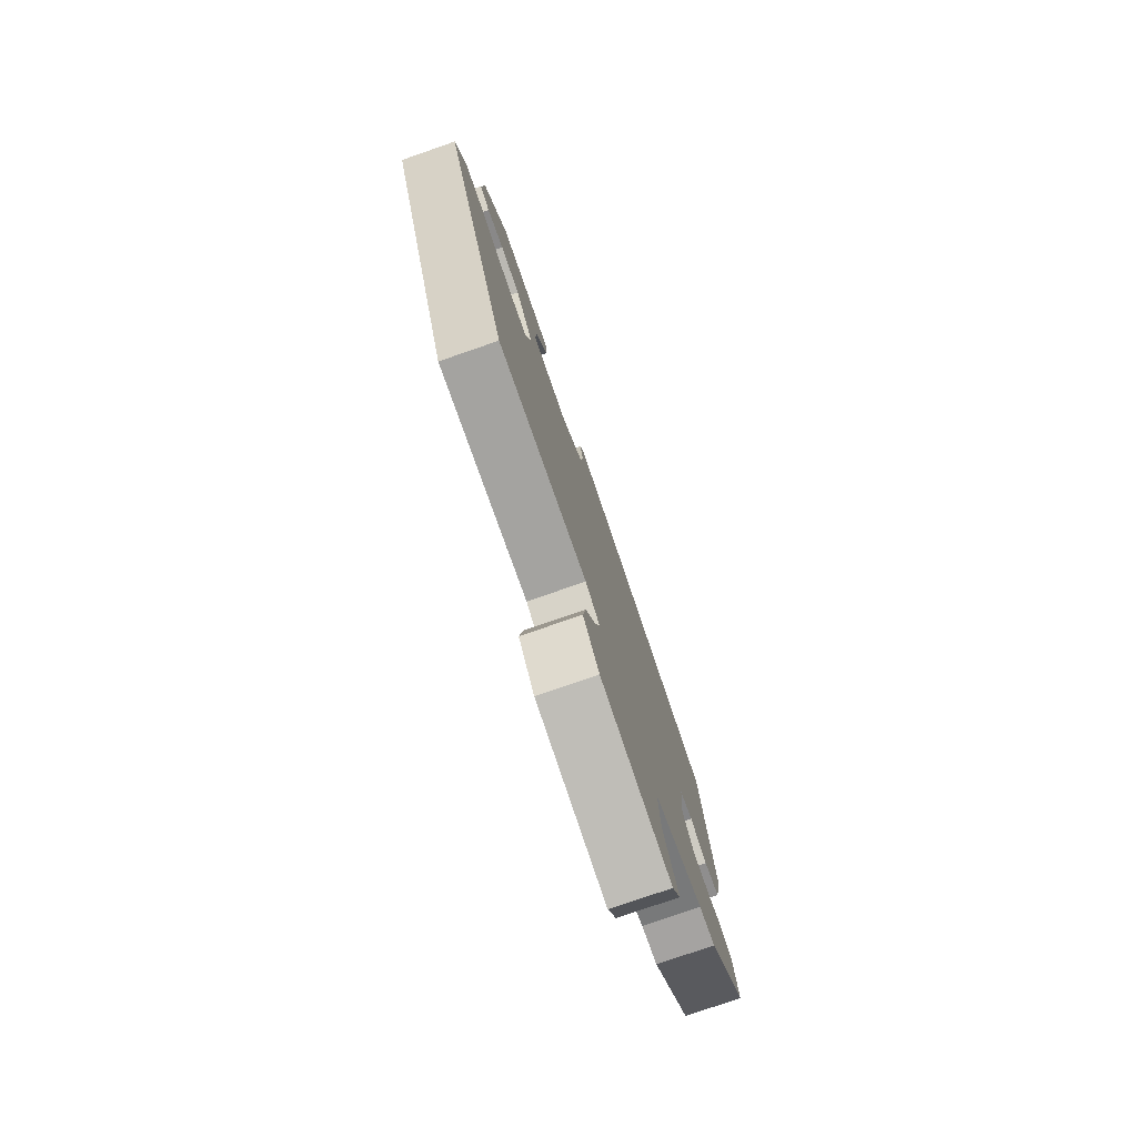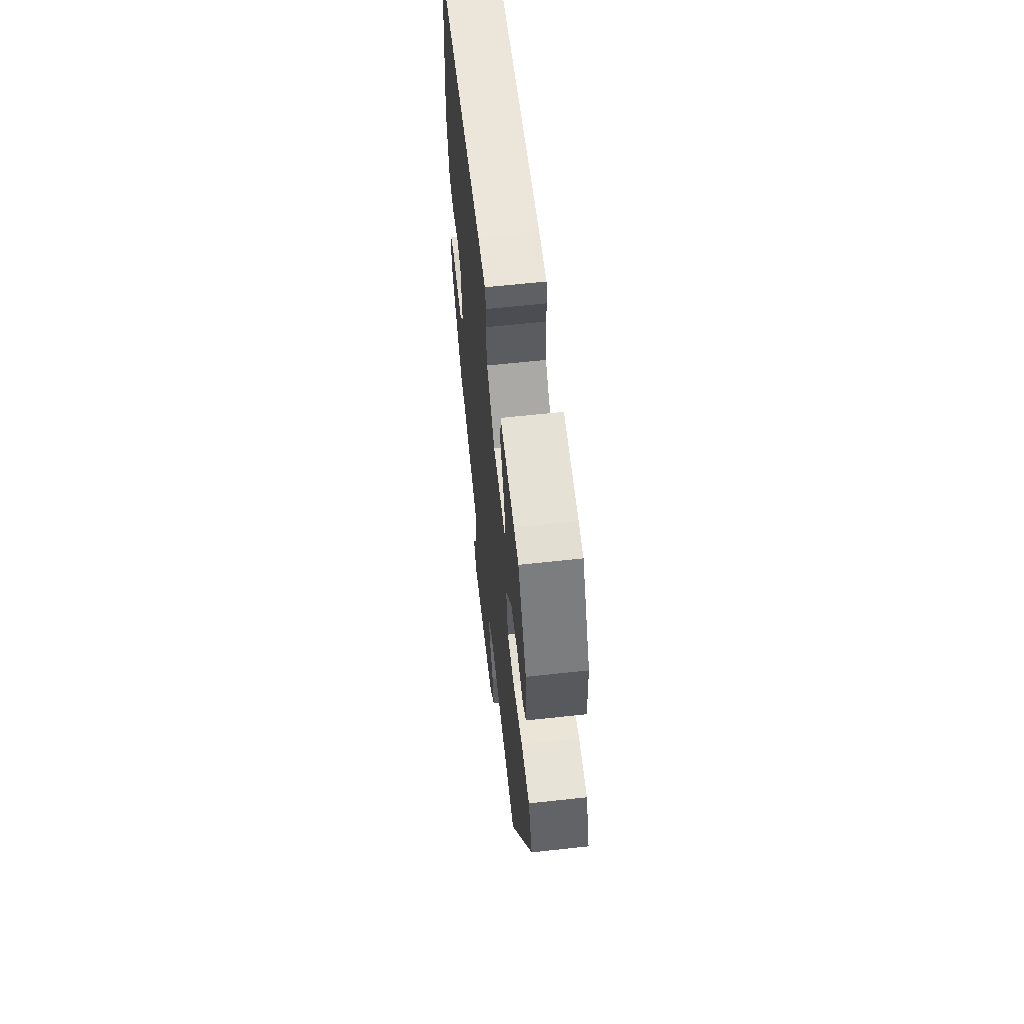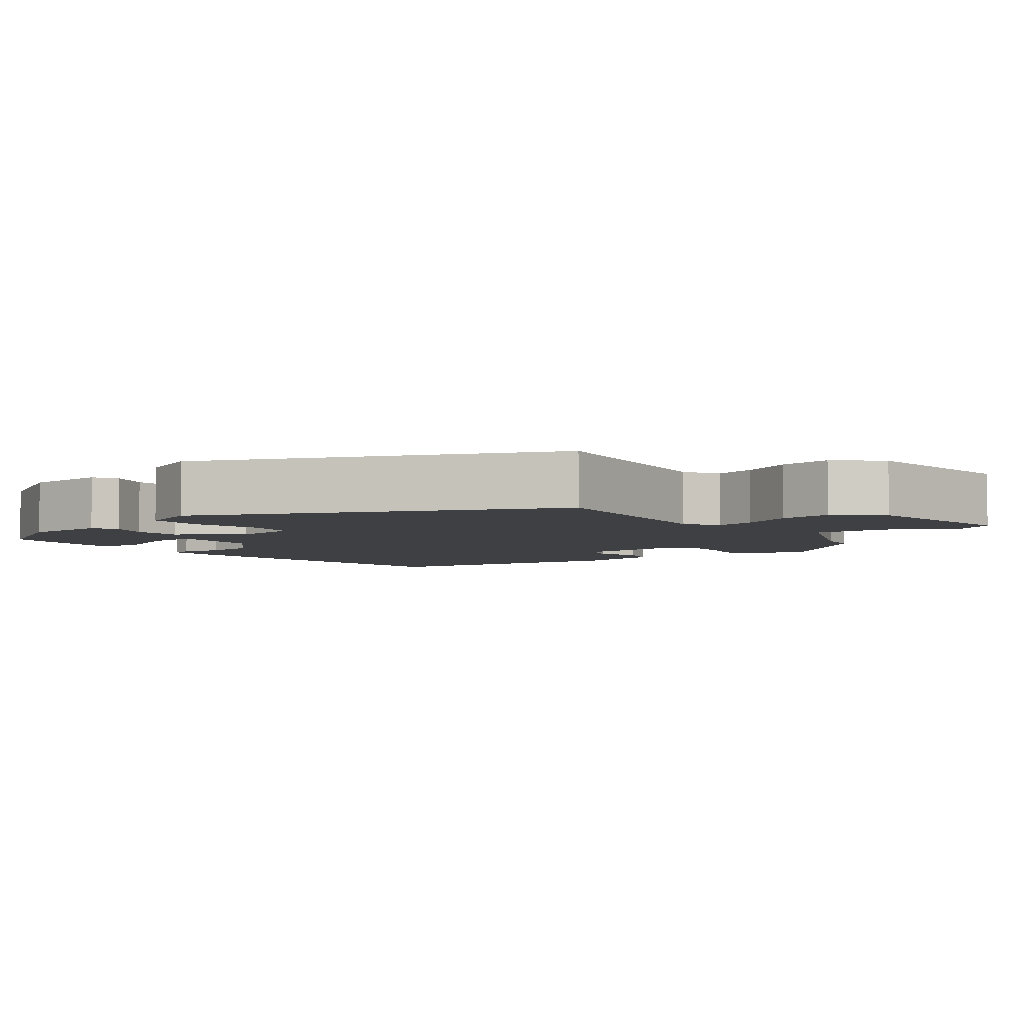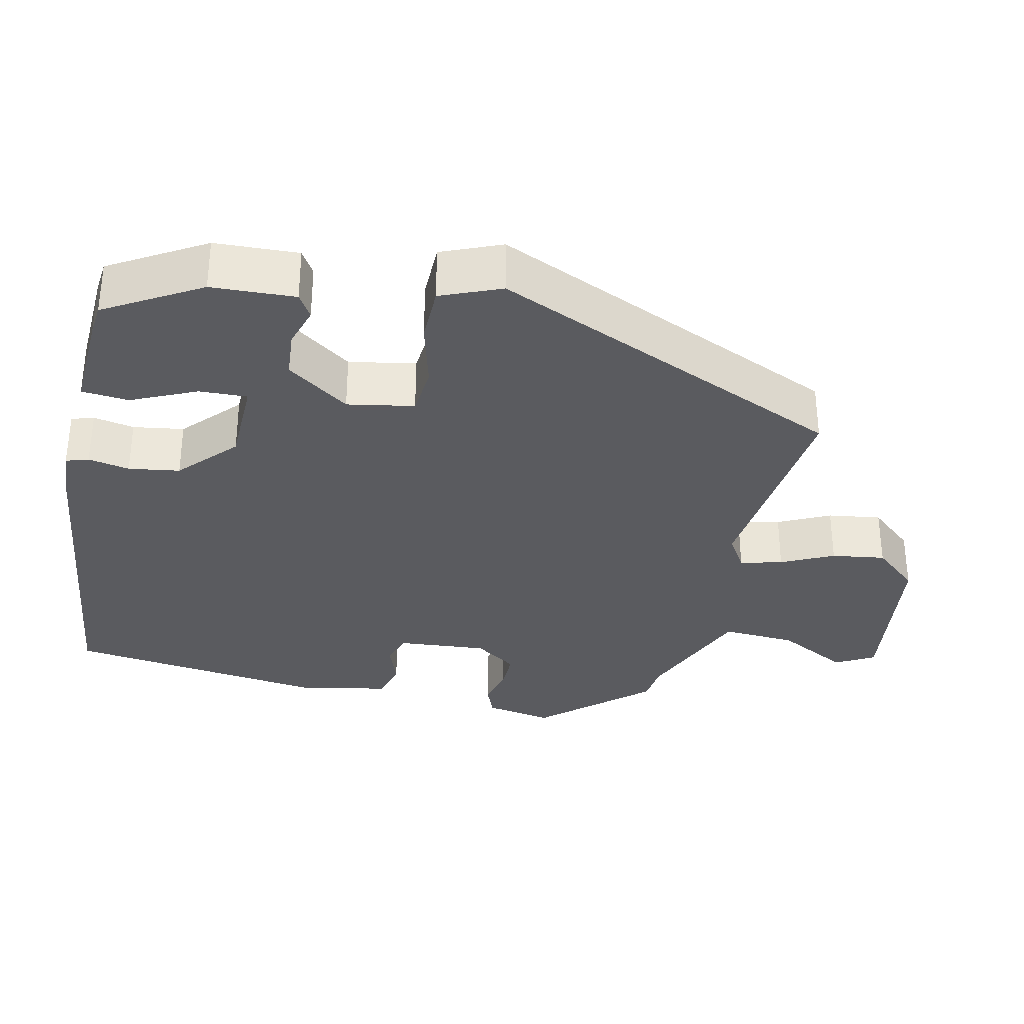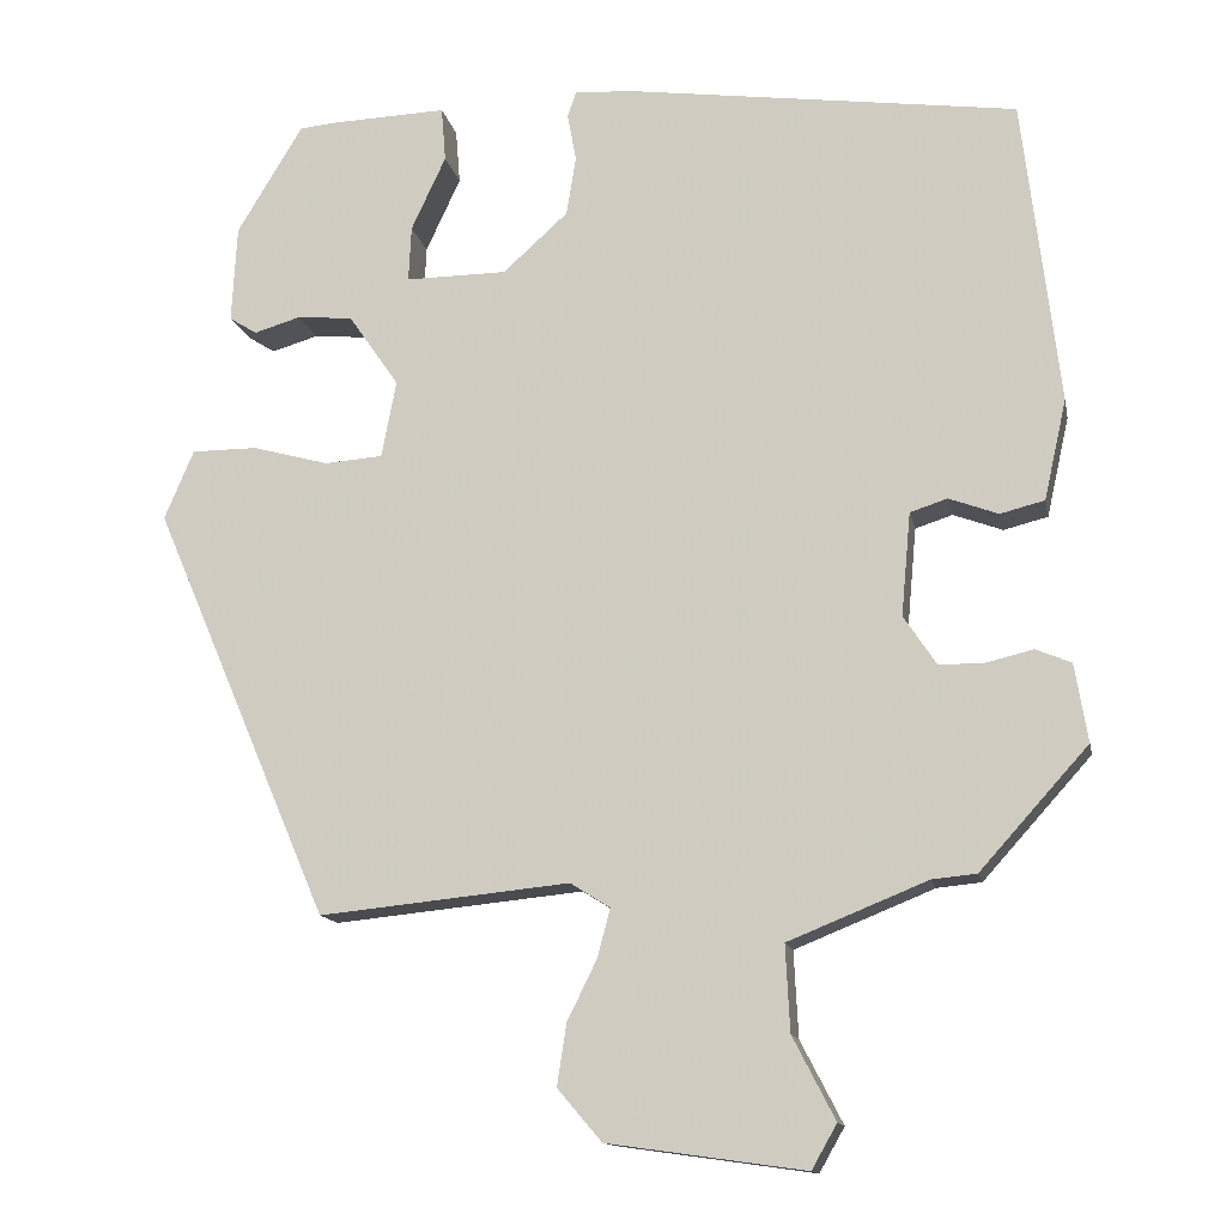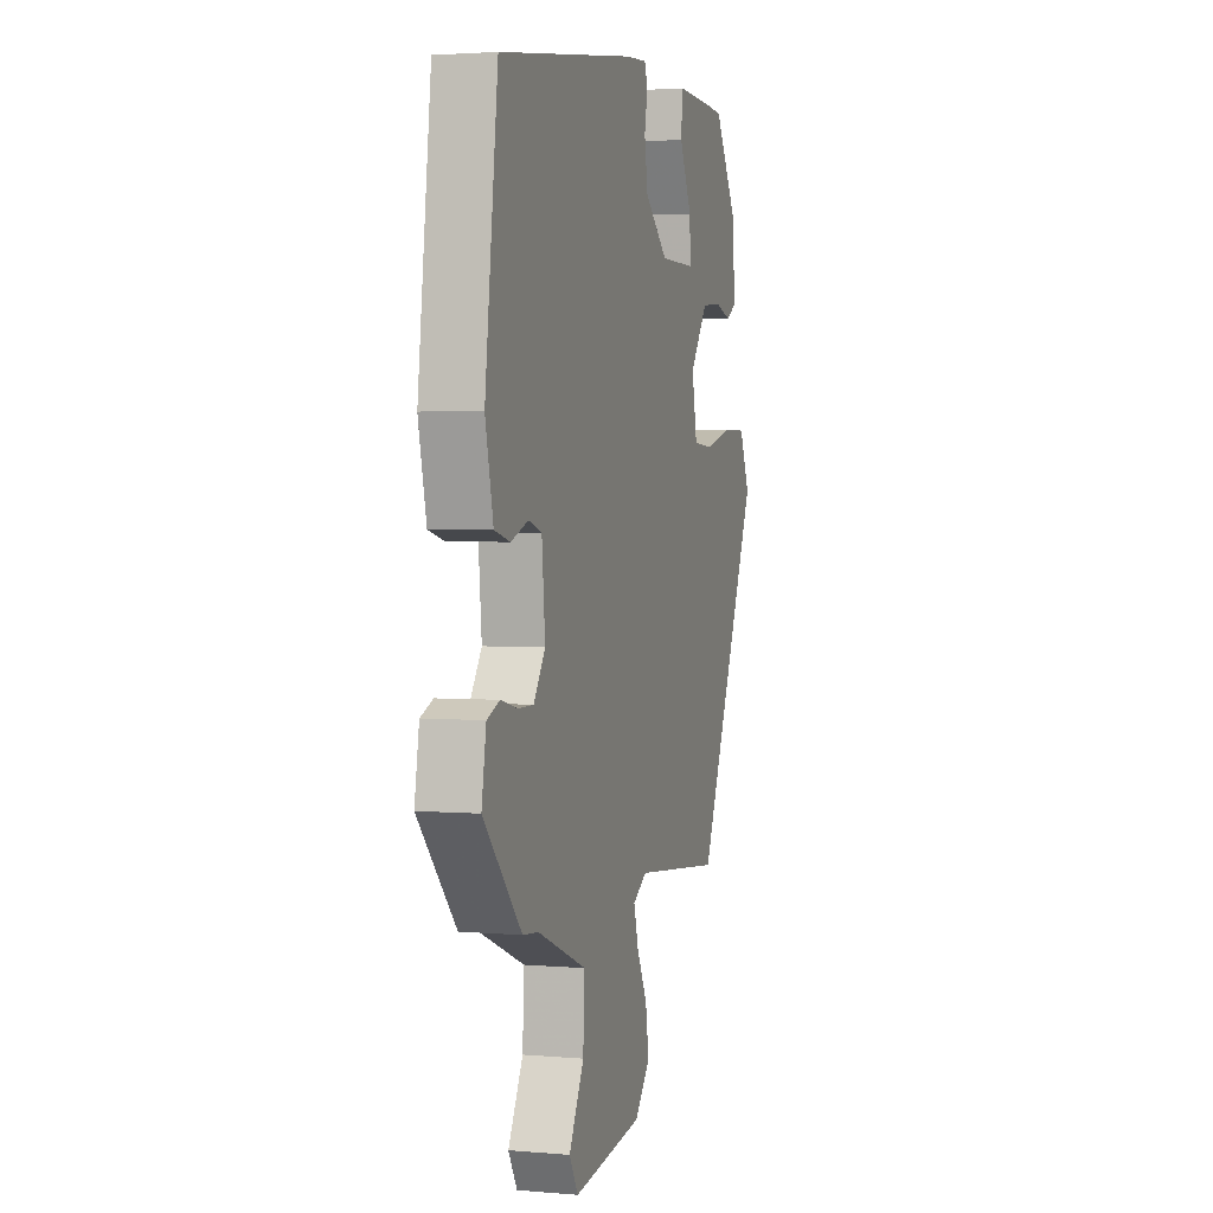
<metadata>
{"format":"obj","ext":"obj","renderer":"f3d","projection":"perspective","resolution":1024,"background":"white","views":[{"elev":-78.2,"azim":109.1,"up":"+Z"},{"elev":62.7,"azim":83.7,"up":"+Z"},{"elev":-4.9,"azim":126.3,"up":"+Y"},{"elev":-33.3,"azim":76.9,"up":"+Y"},{"elev":-13.5,"azim":-168.8,"up":"+Z"},{"elev":2.6,"azim":-73.1,"up":"+Z"}]}
</metadata>
<code>
v -0.467 0.07 0.416
v -0.019 0.07 0.477
v 0.052 0.07 0.482
v 0.062 0.07 0.452
v 0.052 0.07 0.397
v 0.063 0.07 0.329
v 0.138 0.07 0.261
v 0.255 0.07 0.26
v 0.252 0.07 0.324
v 0.212 0.07 0.41
v 0.217 0.07 0.473
v 0.35 0.07 0.468
v 0.393 0.07 0.464
v 0.469 0.07 0.338
v 0.475 0.07 0.226
v 0.443 0.07 0.206
v 0.389 0.07 0.222
v 0.325 0.07 0.216
v 0.267 0.07 0.132
v 0.284 0.07 0.043
v 0.351 0.07 0.038
v 0.439 0.07 0.062
v 0.515 0.07 0.062
v 0.549 0.07 -0.018
v 0.345 0.07 -0.495
v 0.056 0.07 -0.466
v 0.01 0.07 -0.495
v 0.025 0.07 -0.551
v 0.059 0.07 -0.62
v 0.07 0.07 -0.691
v 0.019 0.07 -0.751
v -0.209 0.07 -0.783
v -0.238 0.07 -0.732
v -0.189 0.07 -0.637
v -0.184 0.07 -0.538
v -0.345 0.07 -0.473
v -0.396 0.07 -0.468
v -0.521 0.07 -0.329
v -0.506 0.07 -0.239
v -0.465 0.07 -0.222
v -0.411 0.07 -0.235
v -0.359 0.07 -0.235
v -0.321 0.07 -0.178
v -0.332 0.07 -0.059
v -0.375 0.07 -0.045
v -0.432 0.07 -0.066
v -0.483 0.07 -0.053
v -0.509 0.07 0.063
v -0.467 0 0.416
v -0.019 0 0.477
v 0.052 0 0.482
v 0.062 0 0.452
v 0.052 0 0.397
v 0.063 0 0.329
v 0.138 0 0.261
v 0.255 0 0.26
v 0.252 0 0.324
v 0.212 0 0.41
v 0.217 0 0.473
v 0.35 0 0.468
v 0.393 0 0.464
v 0.469 0 0.338
v 0.475 0 0.226
v 0.443 0 0.206
v 0.389 0 0.222
v 0.325 0 0.216
v 0.267 0 0.132
v 0.284 0 0.043
v 0.351 0 0.038
v 0.439 0 0.062
v 0.515 0 0.062
v 0.549 0 -0.018
v 0.345 0 -0.495
v 0.056 0 -0.466
v 0.01 0 -0.495
v 0.025 0 -0.551
v 0.059 0 -0.62
v 0.07 0 -0.691
v 0.019 0 -0.751
v -0.209 0 -0.783
v -0.238 0 -0.732
v -0.189 0 -0.637
v -0.184 0 -0.538
v -0.345 0 -0.473
v -0.396 0 -0.468
v -0.521 0 -0.329
v -0.506 0 -0.239
v -0.465 0 -0.222
v -0.411 0 -0.235
v -0.359 0 -0.235
v -0.321 0 -0.178
v -0.332 0 -0.059
v -0.375 0 -0.045
v -0.432 0 -0.066
v -0.483 0 -0.053
v -0.509 0 0.063
f 3 4 5
f 2 3 5
f 1 2 5
f 48 1 5
f 47 48 5
f 46 47 5
f 45 46 5
f 44 45 5 6
f 43 44 6 7
f 42 43 7 8
f 39 40 41
f 38 39 41
f 37 38 41
f 36 37 41
f 35 36 41 42
f 32 33 34
f 31 32 34
f 30 31 34
f 29 30 34
f 28 29 34
f 27 28 34 35
f 35 42 8
f 27 35 8
f 26 27 8
f 24 25 26
f 23 24 26
f 22 23 26
f 21 22 26
f 15 16 17
f 14 15 17
f 13 14 17
f 12 13 17
f 11 12 17
f 10 11 17
f 9 10 17
f 8 9 17 18
f 20 21 26
f 19 20 26
f 19 26 8
f 8 18 19
f 53 52 51
f 53 51 50
f 53 50 49
f 53 49 96
f 53 96 95
f 53 95 94
f 53 94 93
f 54 53 93 92
f 55 54 92 91
f 56 55 91 90
f 89 88 87
f 89 87 86
f 89 86 85
f 89 85 84
f 90 89 84 83
f 82 81 80
f 82 80 79
f 82 79 78
f 82 78 77
f 82 77 76
f 83 82 76 75
f 56 90 83
f 56 83 75
f 56 75 74
f 74 73 72
f 74 72 71
f 74 71 70
f 74 70 69
f 65 64 63
f 65 63 62
f 65 62 61
f 65 61 60
f 65 60 59
f 65 59 58
f 65 58 57
f 66 65 57 56
f 74 69 68
f 74 68 67
f 56 74 67
f 67 66 56
f 1 49 50 2
f 2 50 51 3
f 3 51 52 4
f 4 52 53 5
f 5 53 54 6
f 6 54 55 7
f 7 55 56 8
f 8 56 57 9
f 9 57 58 10
f 10 58 59 11
f 11 59 60 12
f 12 60 61 13
f 13 61 62 14
f 14 62 63 15
f 15 63 64 16
f 16 64 65 17
f 17 65 66 18
f 18 66 67 19
f 19 67 68 20
f 20 68 69 21
f 21 69 70 22
f 22 70 71 23
f 23 71 72 24
f 24 72 73 25
f 25 73 74 26
f 26 74 75 27
f 27 75 76 28
f 28 76 77 29
f 29 77 78 30
f 30 78 79 31
f 31 79 80 32
f 32 80 81 33
f 33 81 82 34
f 34 82 83 35
f 35 83 84 36
f 36 84 85 37
f 37 85 86 38
f 38 86 87 39
f 39 87 88 40
f 40 88 89 41
f 41 89 90 42
f 42 90 91 43
f 43 91 92 44
f 44 92 93 45
f 45 93 94 46
f 46 94 95 47
f 47 95 96 48
f 48 96 49 1

</code>
